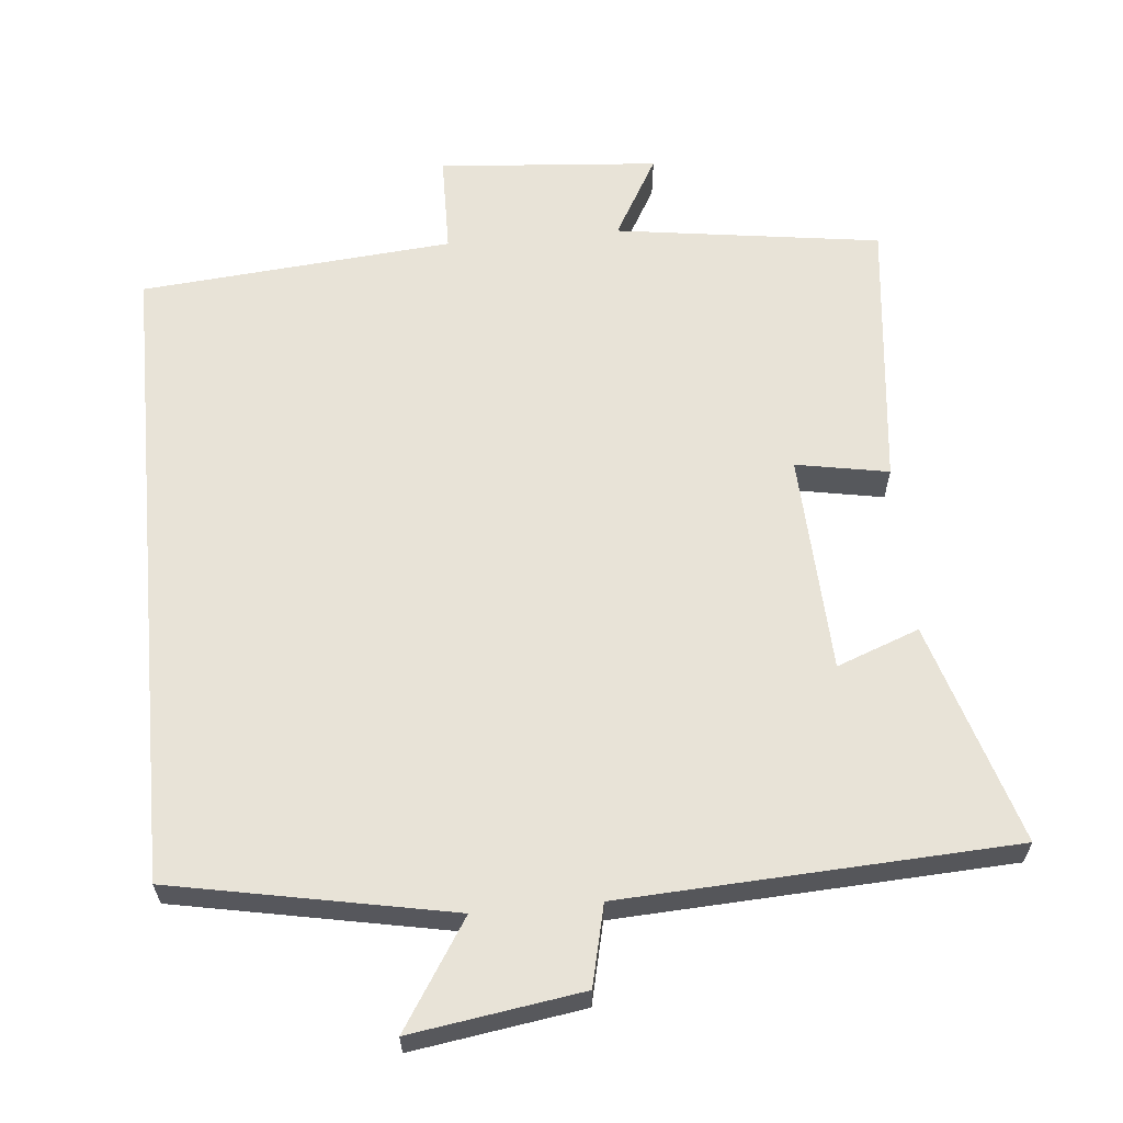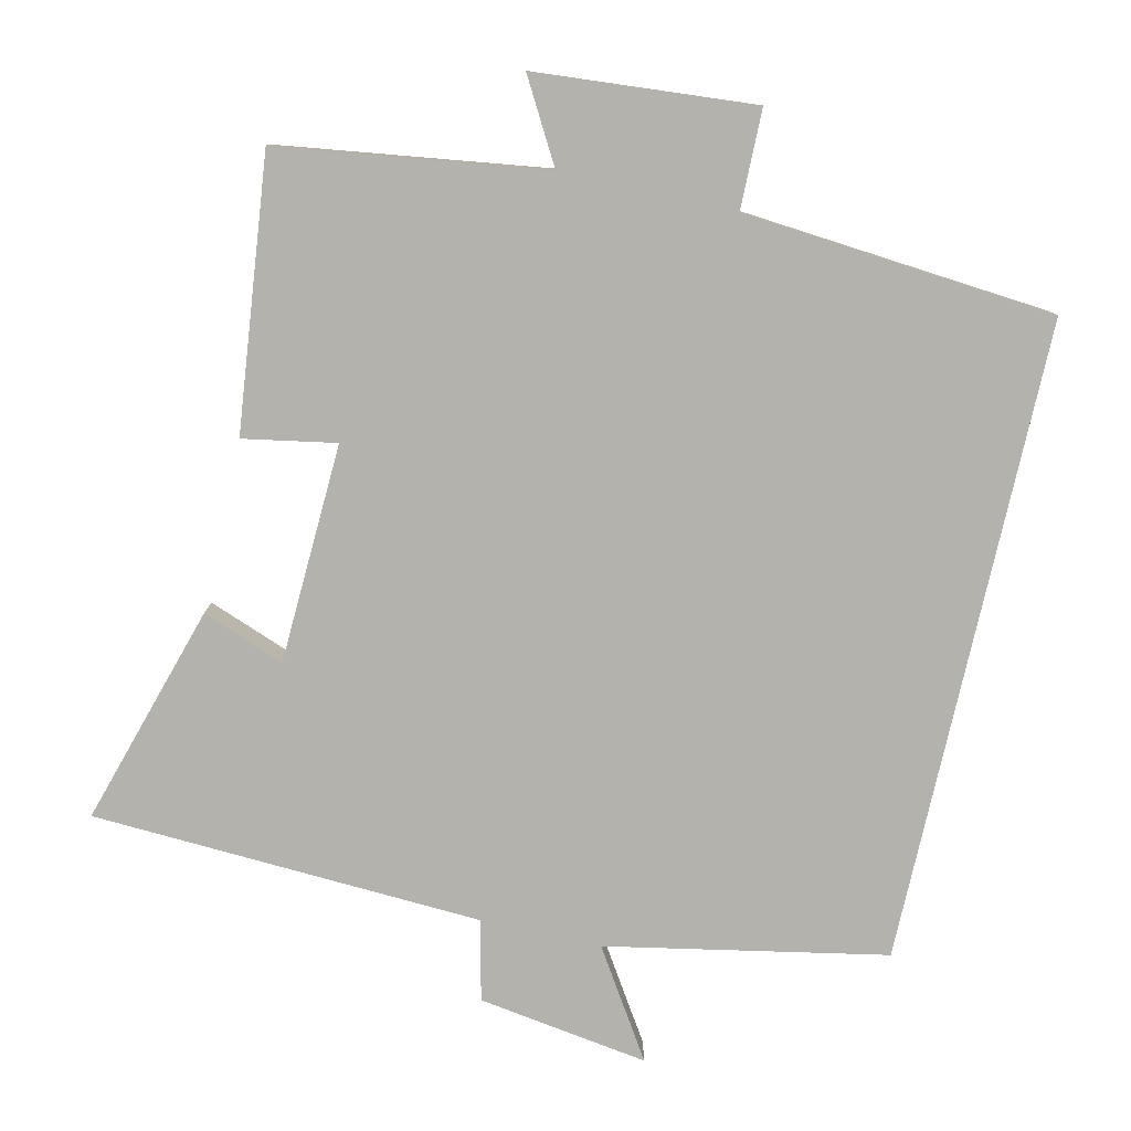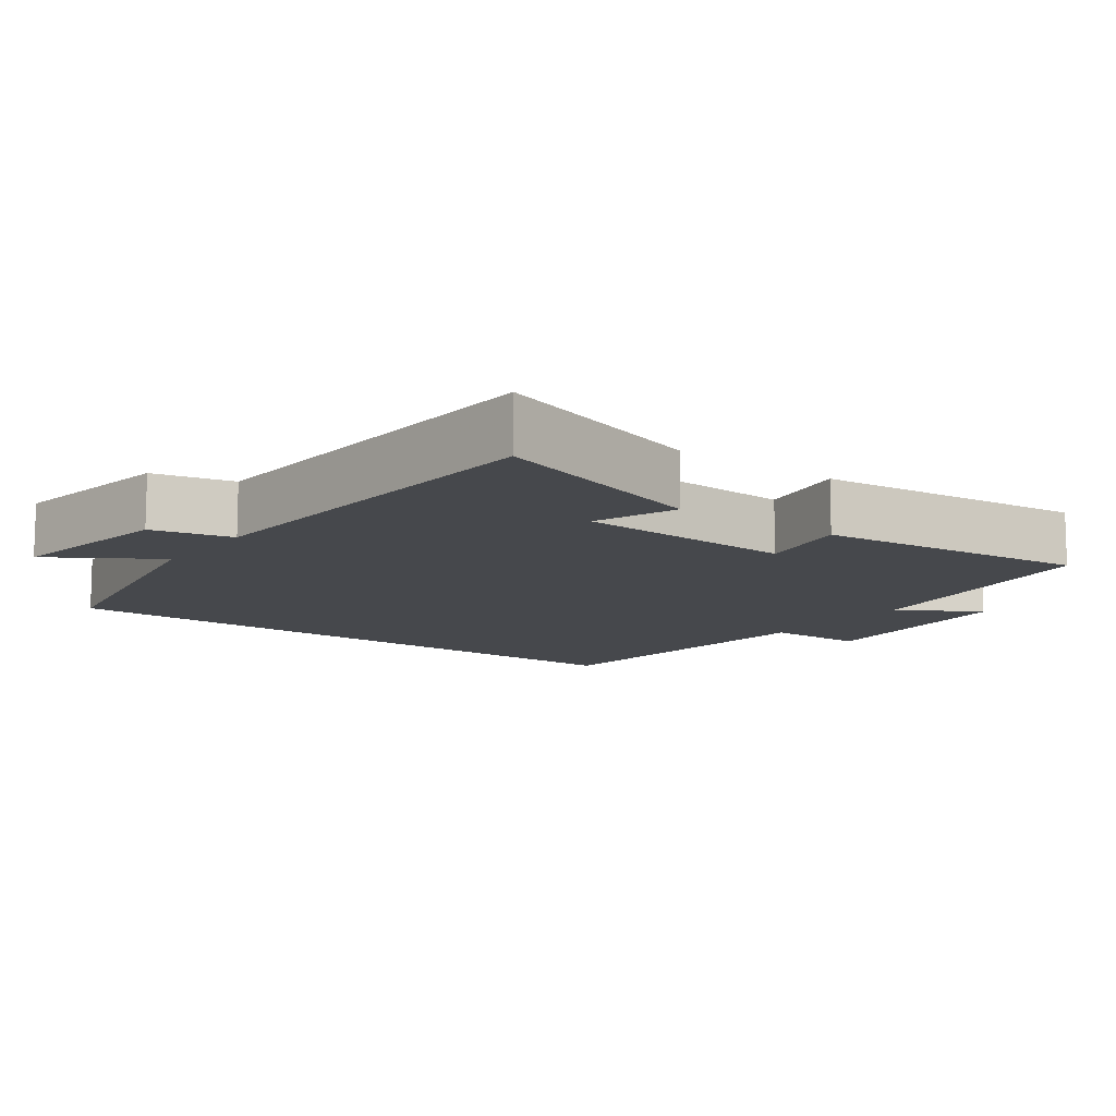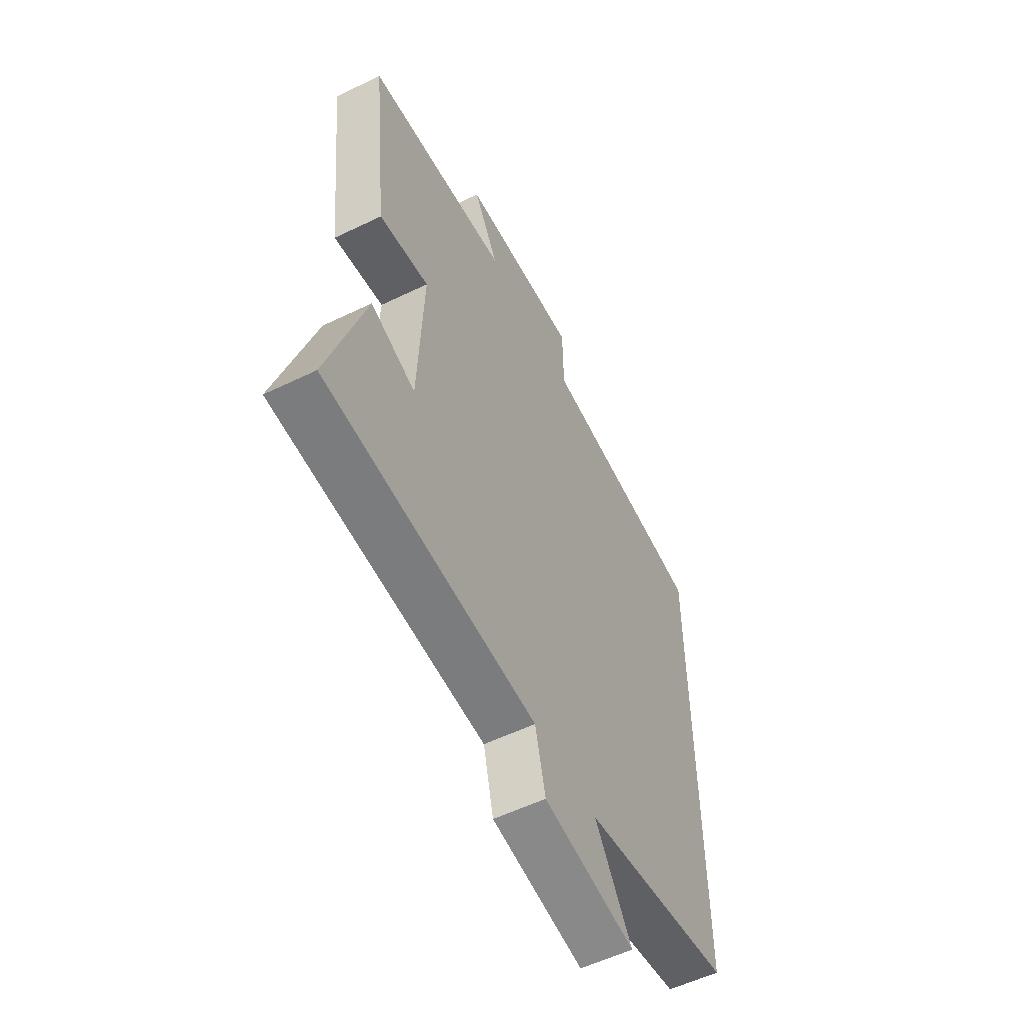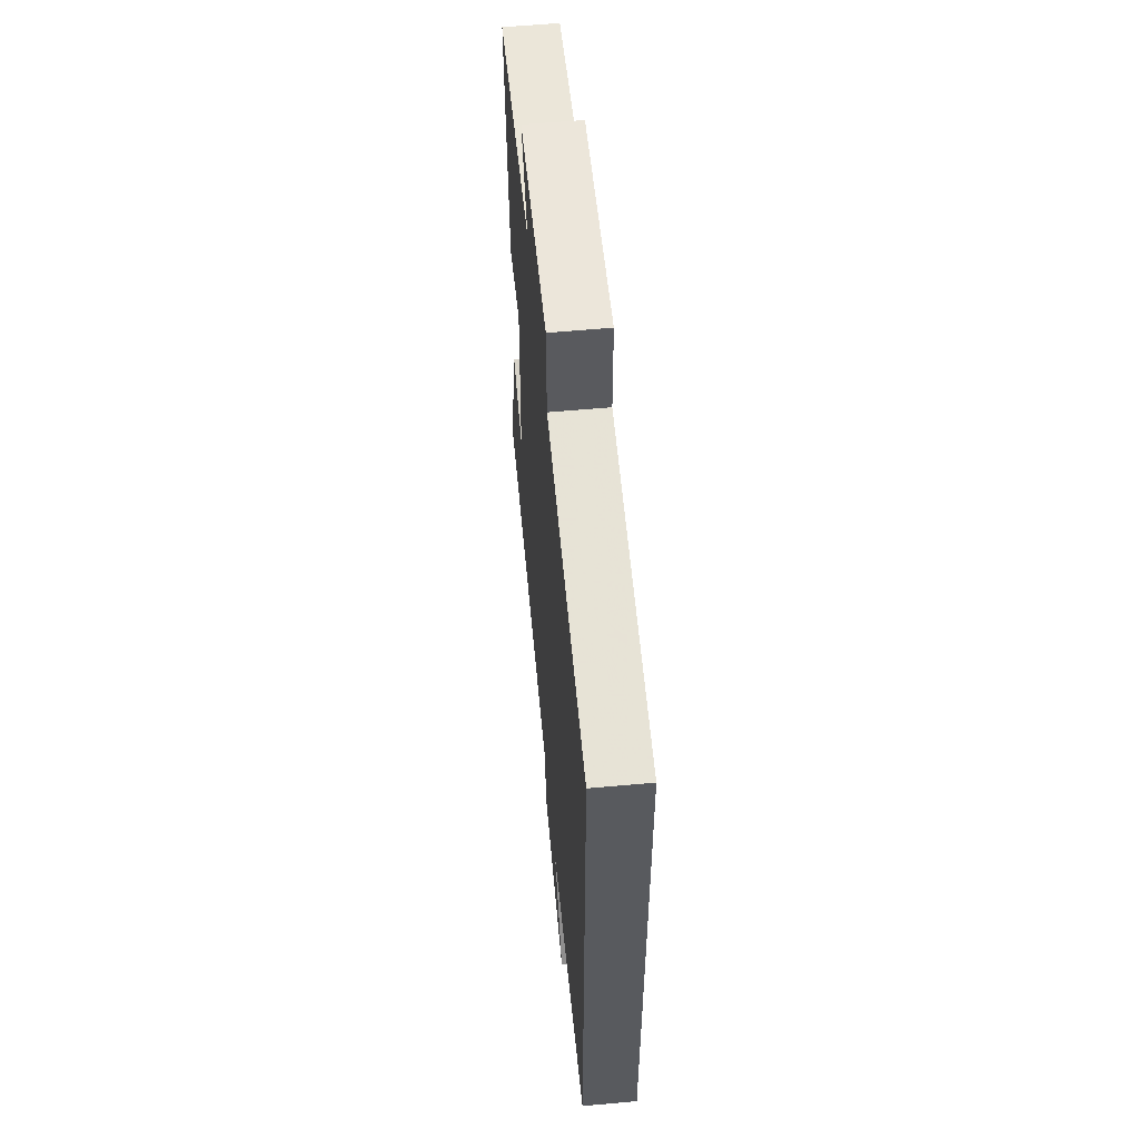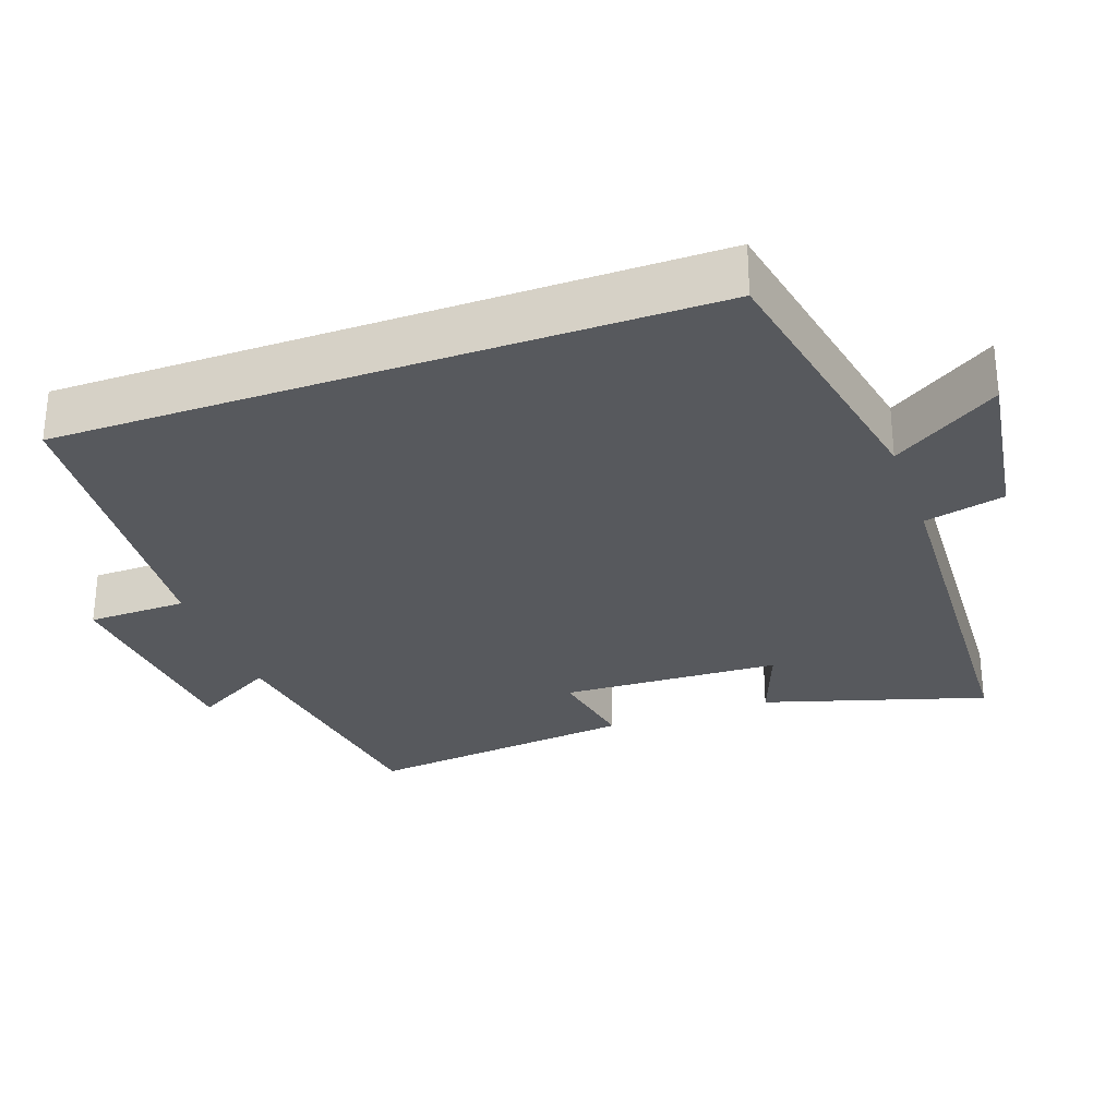
<metadata>
{"format":"obj","ext":"obj","renderer":"f3d","projection":"perspective","resolution":1024,"background":"white","views":[{"elev":62.2,"azim":174.7,"up":"+Y"},{"elev":-79.4,"azim":-12.7,"up":"+Y"},{"elev":-11.4,"azim":-126.7,"up":"+Y"},{"elev":-56.1,"azim":-63.1,"up":"+Z"},{"elev":58.0,"azim":84.6,"up":"+Z"},{"elev":-29.2,"azim":109.8,"up":"+Y"}]}
</metadata>
<code>
v -0.541 0.07 0.449
v -0.174 0.07 0.5
v -0.238 0.07 0.613
v 0.066 0.07 0.637
v 0.068 0.07 0.5
v 0.5 0.07 0.462
v 0.5 0.07 -0.426
v 0.114 0.07 -0.5
v 0.208 0.07 -0.647
v -0.028 0.07 -0.611
v -0.054 0.07 -0.5
v -0.594 0.07 -0.472
v -0.5 0.07 -0.166
v -0.386 0.07 -0.209
v -0.372 0.07 0.095
v -0.5 0.07 0.072
v -0.541 0 0.449
v -0.174 0 0.5
v -0.238 0 0.613
v 0.066 0 0.637
v 0.068 0 0.5
v 0.5 0 0.462
v 0.5 0 -0.426
v 0.114 0 -0.5
v 0.208 0 -0.647
v -0.028 0 -0.611
v -0.054 0 -0.5
v -0.594 0 -0.472
v -0.5 0 -0.166
v -0.386 0 -0.209
v -0.372 0 0.095
v -0.5 0 0.072
f 15 16 1 2
f 14 15 2
f 11 12 13 14
f 11 14 2
f 8 9 10 11
f 8 11 2
f 5 6 7 8
f 5 8 2
f 2 3 4 5
f 18 17 32 31
f 18 31 30
f 30 29 28 27
f 18 30 27
f 27 26 25 24
f 18 27 24
f 24 23 22 21
f 18 24 21
f 21 20 19 18
f 1 17 18 2
f 2 18 19 3
f 3 19 20 4
f 4 20 21 5
f 5 21 22 6
f 6 22 23 7
f 7 23 24 8
f 8 24 25 9
f 9 25 26 10
f 10 26 27 11
f 11 27 28 12
f 12 28 29 13
f 13 29 30 14
f 14 30 31 15
f 15 31 32 16
f 16 32 17 1

</code>
